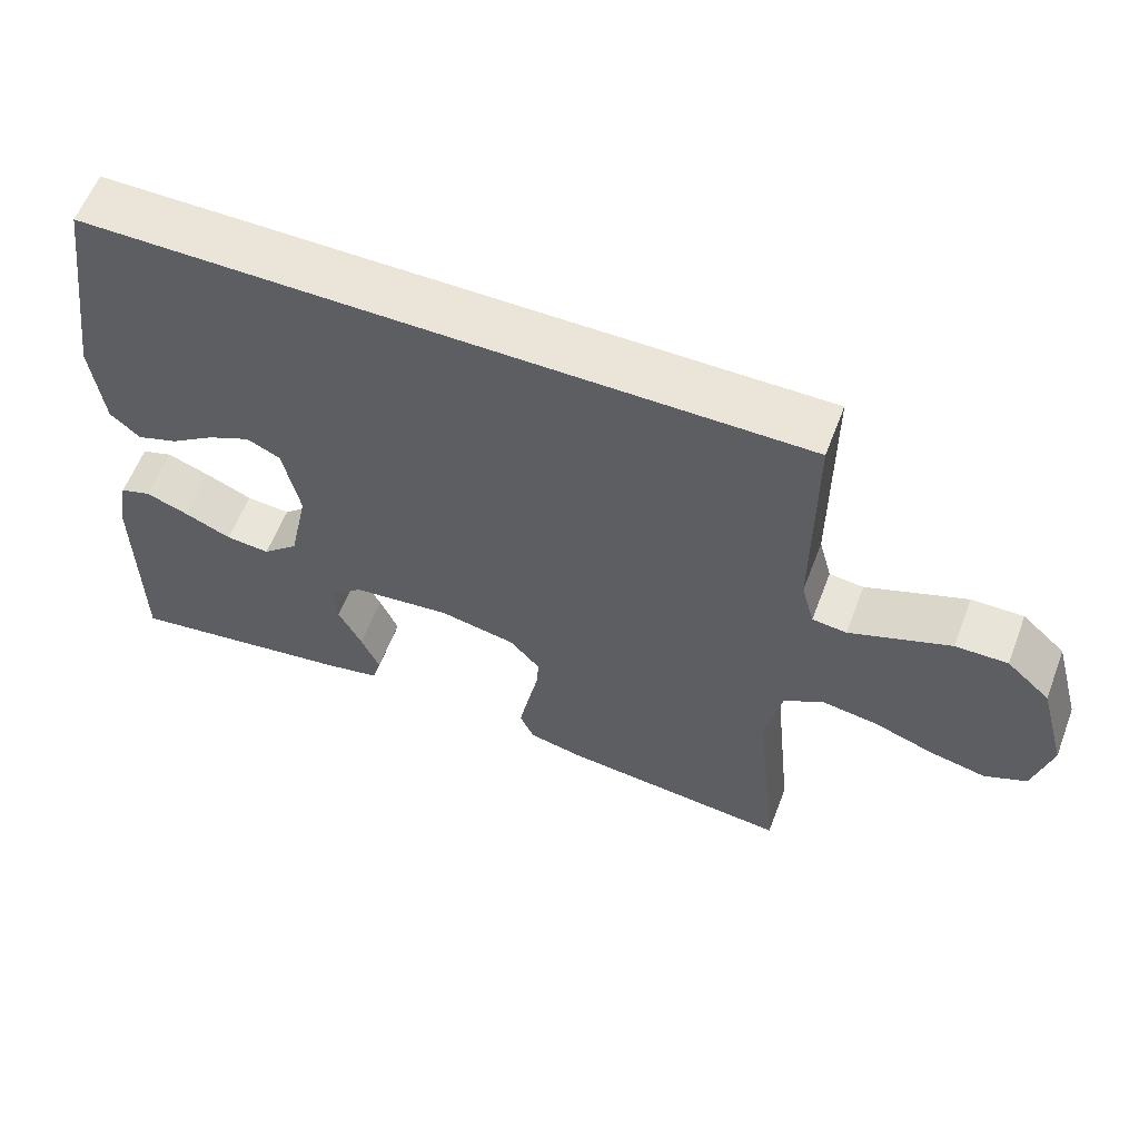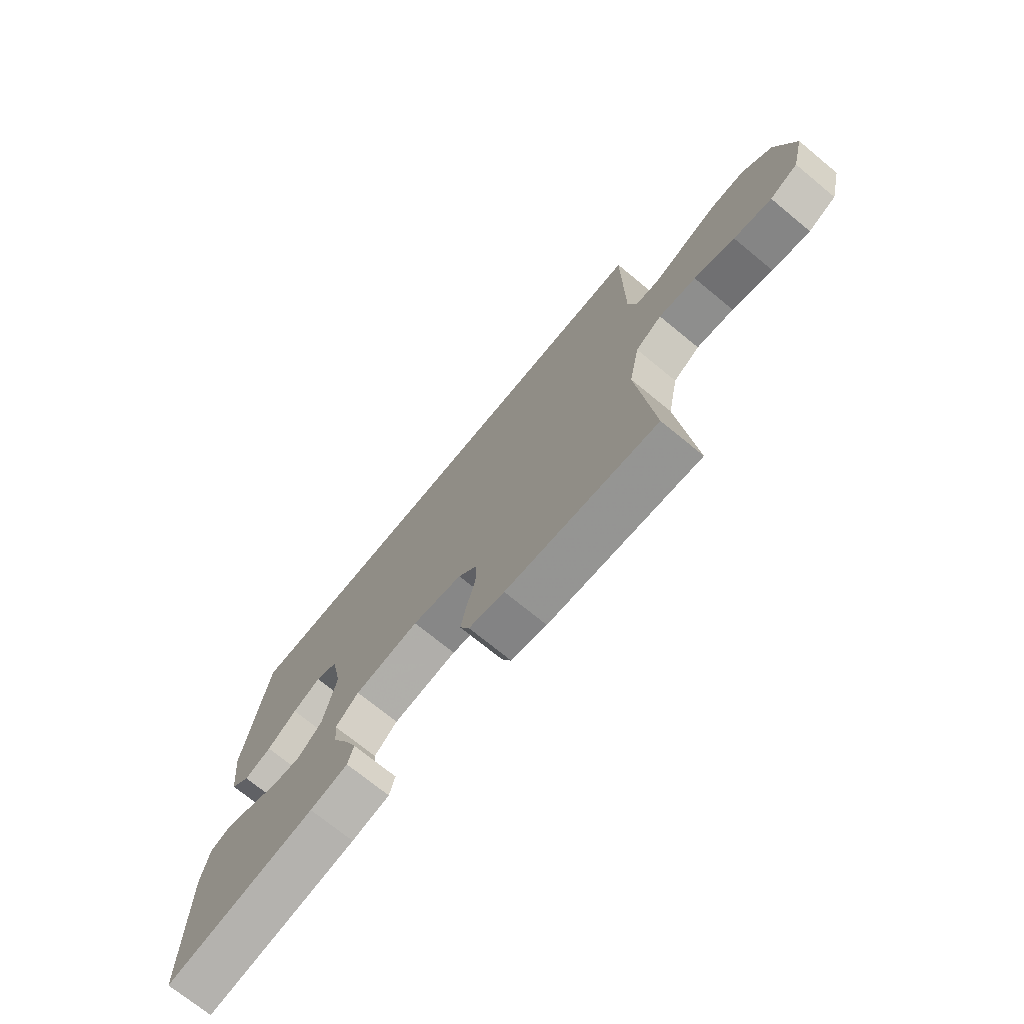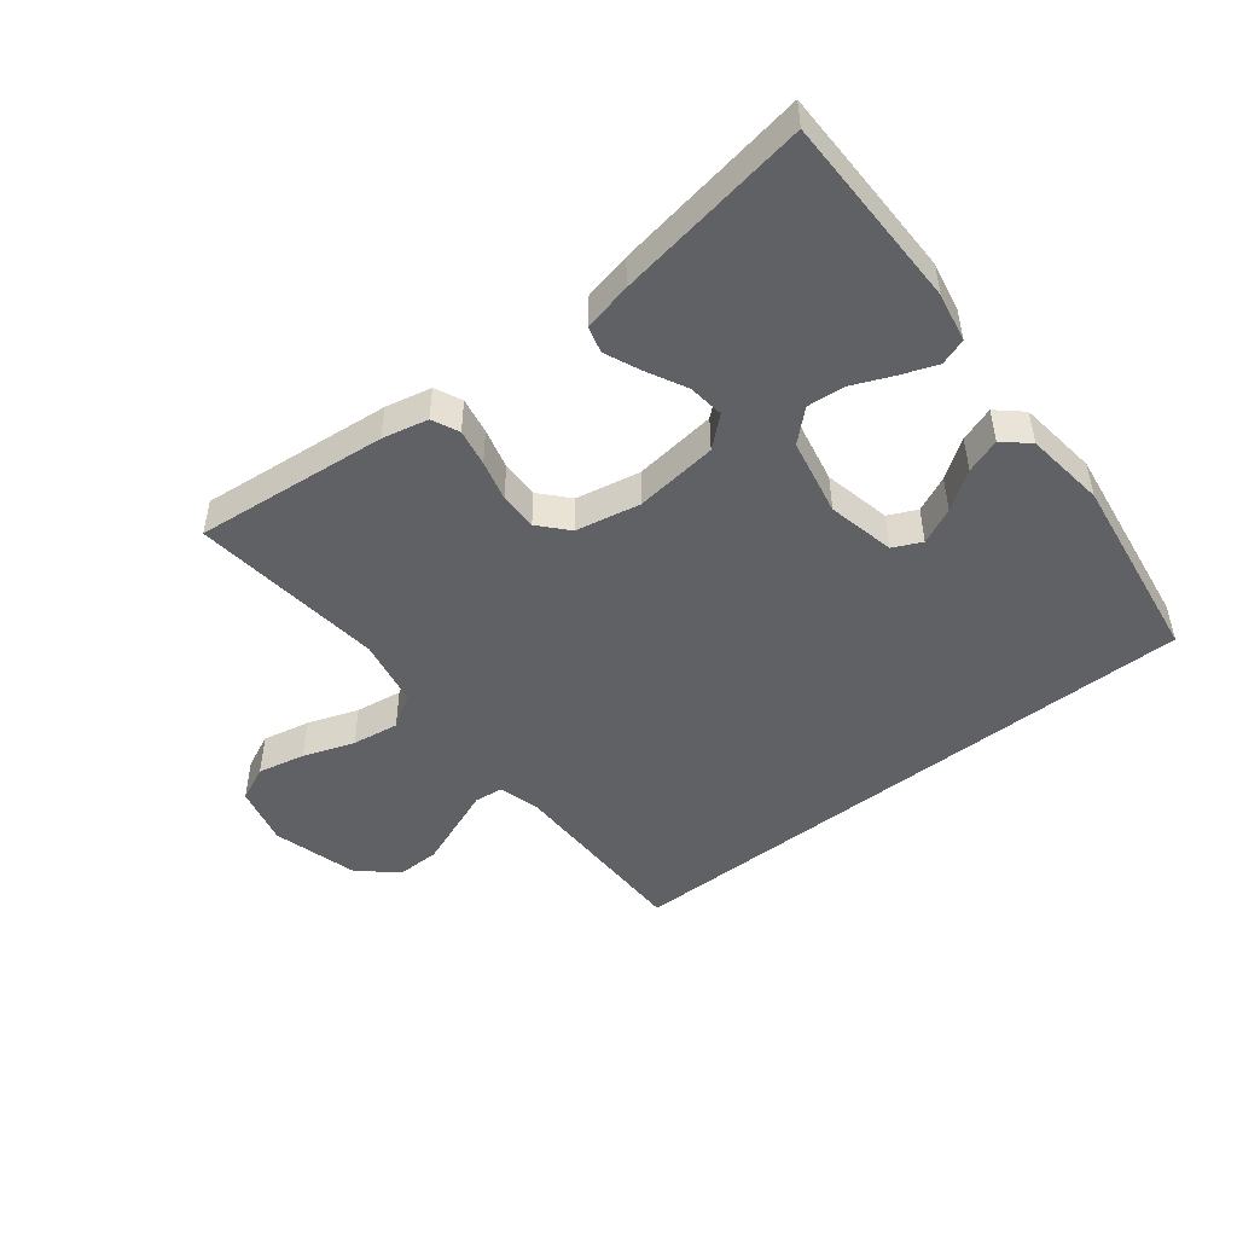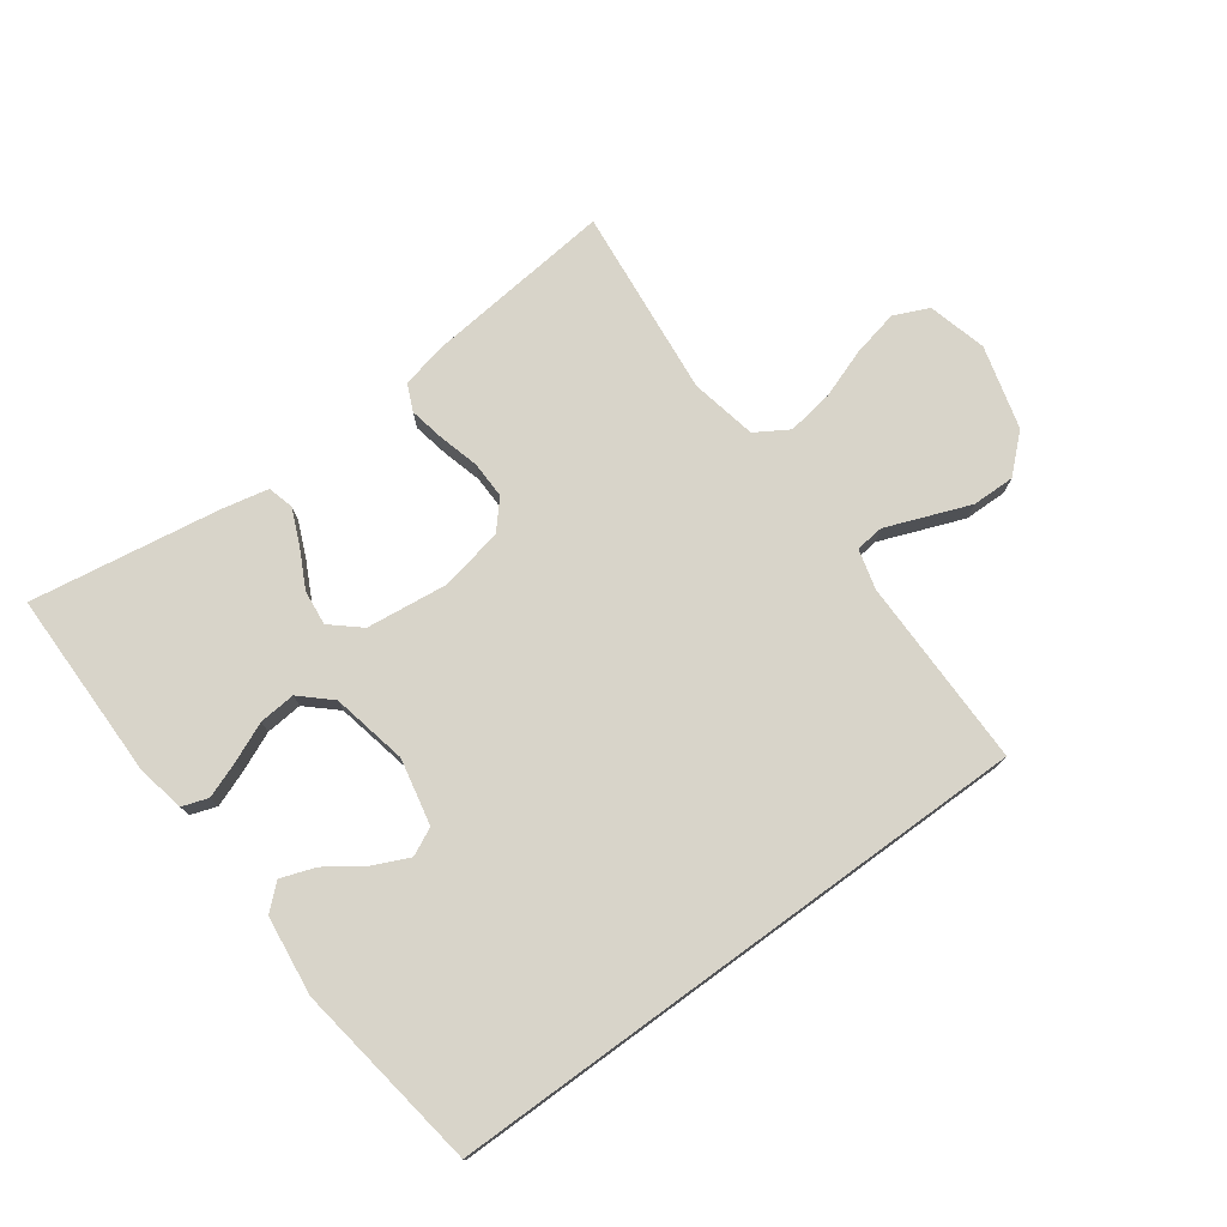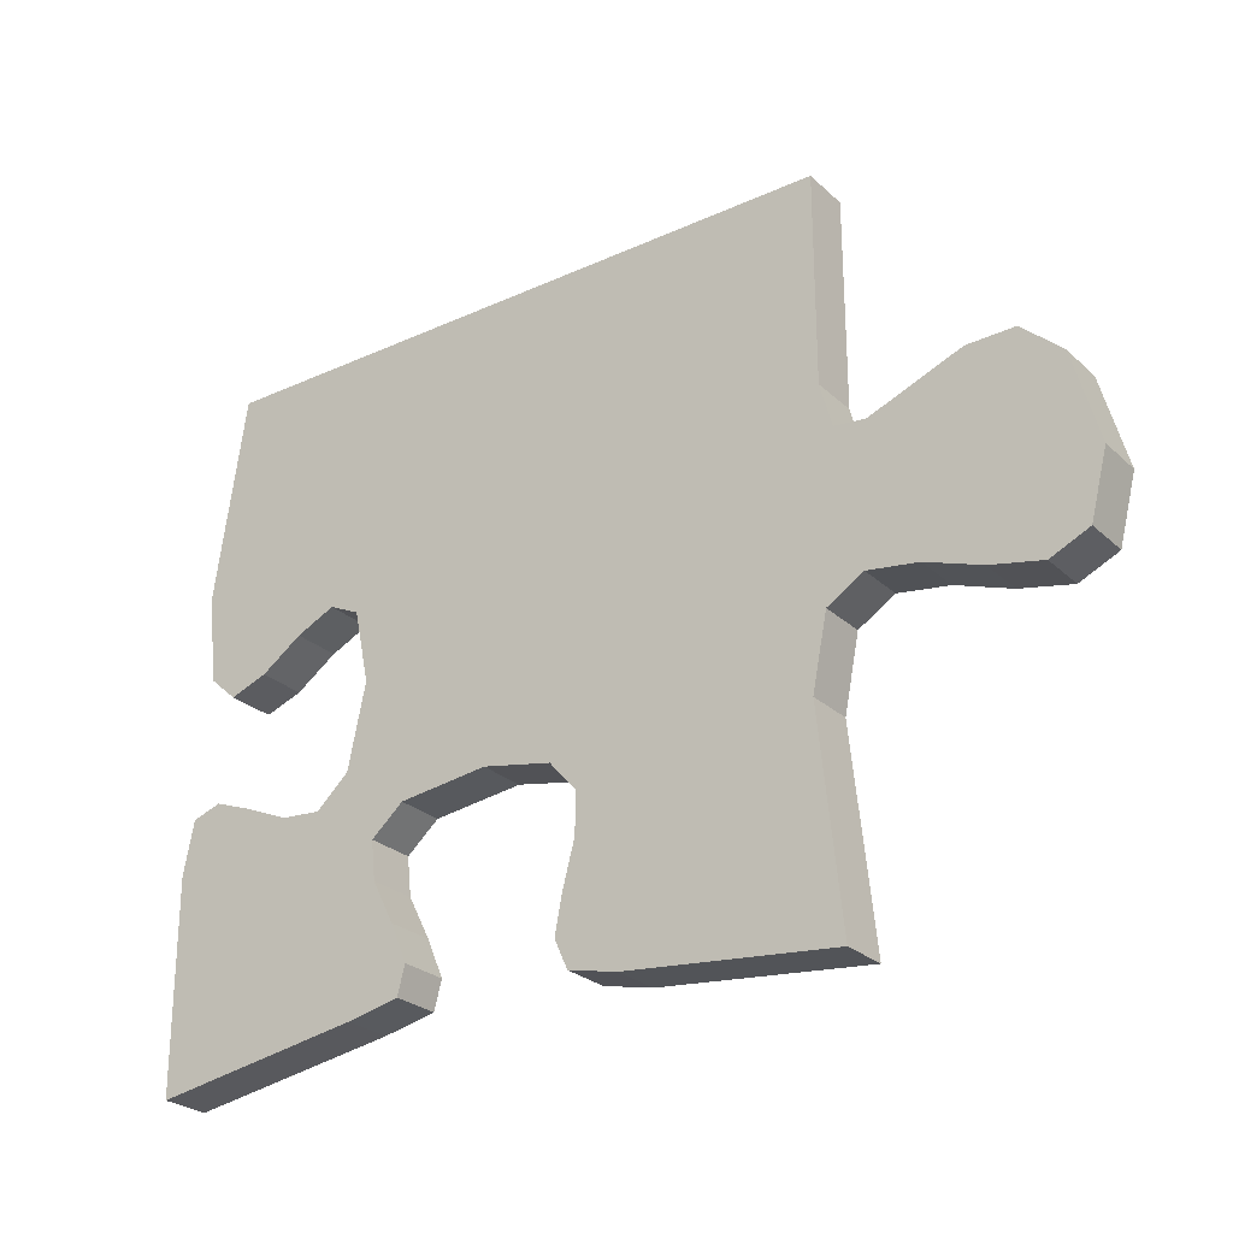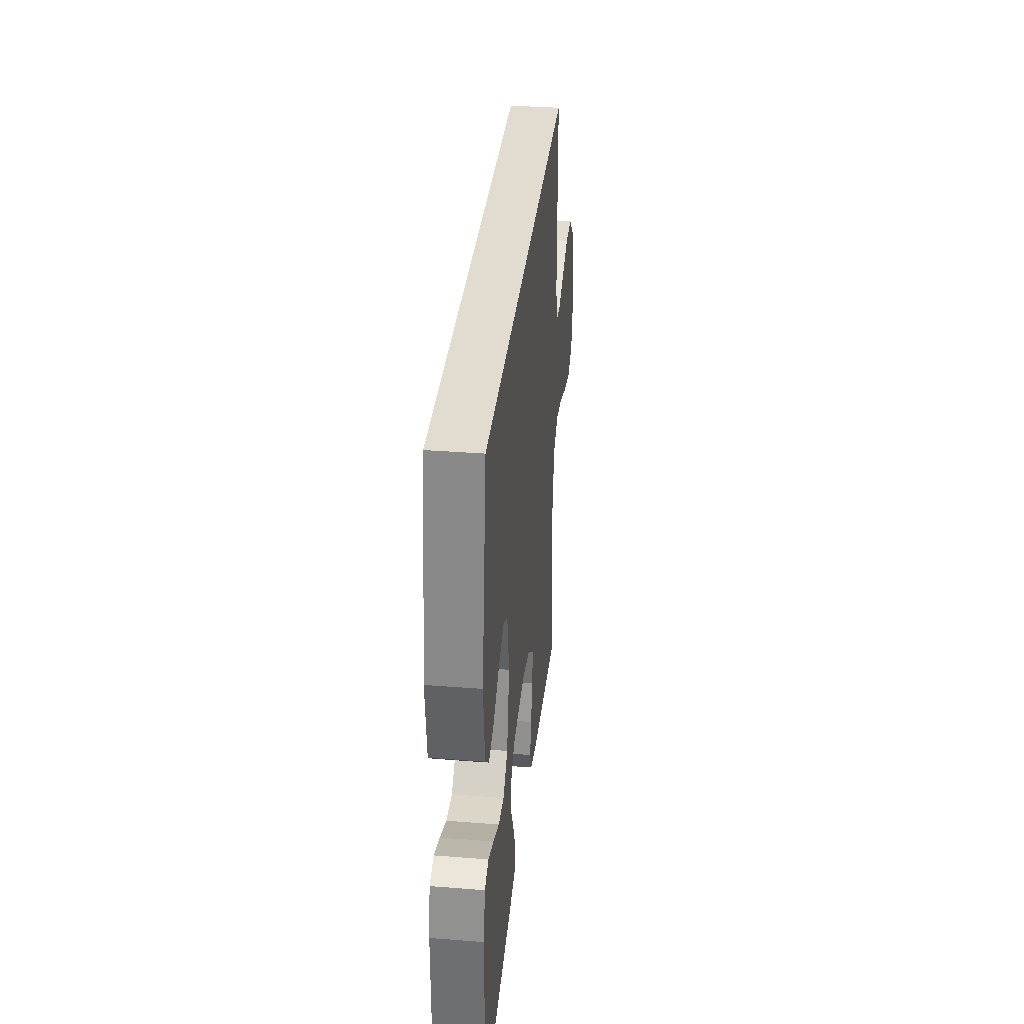
<metadata>
{"format":"obj","ext":"obj","renderer":"f3d","projection":"perspective","resolution":1024,"background":"white","views":[{"elev":59.5,"azim":20.9,"up":"+Z"},{"elev":-72.4,"azim":50.6,"up":"+Z"},{"elev":-48.0,"azim":-141.5,"up":"+Y"},{"elev":75.5,"azim":-36.1,"up":"+Y"},{"elev":-26.4,"azim":35.6,"up":"+Z"},{"elev":34.4,"azim":-84.0,"up":"+Z"}]}
</metadata>
<code>
v -0.442 0.07 0.5
v 0.492 0.07 0.5
v 0.492 0.07 0.2
v 0.509 0.07 0.137
v 0.554 0.07 0.132
v 0.616 0.07 0.156
v 0.686 0.07 0.183
v 0.754 0.07 0.184
v 0.811 0.07 0.132
v 0.847 0.07 0
v 0.823 0.07 -0.093
v 0.768 0.07 -0.118
v 0.694 0.07 -0.102
v 0.615 0.07 -0.074
v 0.542 0.07 -0.063
v 0.49 0.07 -0.095
v 0.469 0.07 -0.2
v 0.5 0.07 -0.5
v 0.2 0.07 -0.469
v 0.129 0.07 -0.453
v 0.11 0.07 -0.411
v 0.121 0.07 -0.354
v 0.138 0.07 -0.291
v 0.139 0.07 -0.232
v 0.1 0.07 -0.188
v 0 0.07 -0.168
v -0.129 0.07 -0.183
v -0.175 0.07 -0.223
v -0.169 0.07 -0.279
v -0.138 0.07 -0.34
v -0.114 0.07 -0.396
v -0.125 0.07 -0.437
v -0.2 0.07 -0.453
v -0.5 0.07 -0.5
v -0.501 0.07 -0.2
v -0.486 0.07 -0.124
v -0.445 0.07 -0.11
v -0.389 0.07 -0.131
v -0.327 0.07 -0.158
v -0.269 0.07 -0.163
v -0.222 0.07 -0.12
v -0.197 0.07 0
v -0.219 0.07 0.105
v -0.263 0.07 0.126
v -0.319 0.07 0.1
v -0.378 0.07 0.059
v -0.432 0.07 0.04
v -0.471 0.07 0.075
v -0.486 0.07 0.2
v -0.442 0 0.5
v 0.492 0 0.5
v 0.492 0 0.2
v 0.509 0 0.137
v 0.554 0 0.132
v 0.616 0 0.156
v 0.686 0 0.183
v 0.754 0 0.184
v 0.811 0 0.132
v 0.847 0 0
v 0.823 0 -0.093
v 0.768 0 -0.118
v 0.694 0 -0.102
v 0.615 0 -0.074
v 0.542 0 -0.063
v 0.49 0 -0.095
v 0.469 0 -0.2
v 0.5 0 -0.5
v 0.2 0 -0.469
v 0.129 0 -0.453
v 0.11 0 -0.411
v 0.121 0 -0.354
v 0.138 0 -0.291
v 0.139 0 -0.232
v 0.1 0 -0.188
v 0 0 -0.168
v -0.129 0 -0.183
v -0.175 0 -0.223
v -0.169 0 -0.279
v -0.138 0 -0.34
v -0.114 0 -0.396
v -0.125 0 -0.437
v -0.2 0 -0.453
v -0.5 0 -0.5
v -0.501 0 -0.2
v -0.486 0 -0.124
v -0.445 0 -0.11
v -0.389 0 -0.131
v -0.327 0 -0.158
v -0.269 0 -0.163
v -0.222 0 -0.12
v -0.197 0 0
v -0.219 0 0.105
v -0.263 0 0.126
v -0.319 0 0.1
v -0.378 0 0.059
v -0.432 0 0.04
v -0.471 0 0.075
v -0.486 0 0.2
f 48 49 1
f 47 48 1
f 46 47 1
f 45 46 1
f 44 45 1 2
f 43 44 2 3
f 42 43 3 4
f 41 42 4 5
f 40 41 5
f 37 38 39
f 36 37 39
f 35 36 39
f 34 35 39
f 33 34 39
f 32 33 39
f 31 32 39
f 30 31 39
f 29 30 39
f 28 29 39 40
f 27 28 40
f 26 27 40 5
f 21 22 23
f 20 21 23
f 19 20 23
f 18 19 23
f 17 18 23
f 16 17 23 24
f 15 16 24 25
f 12 13 14
f 11 12 14
f 10 11 14
f 9 10 14
f 8 9 14
f 7 8 14
f 6 7 14
f 5 6 14
f 5 14 15
f 5 15 25 26
f 50 98 97
f 50 97 96
f 50 96 95
f 50 95 94
f 51 50 94 93
f 52 51 93 92
f 53 52 92 91
f 54 53 91 90
f 54 90 89
f 88 87 86
f 88 86 85
f 88 85 84
f 88 84 83
f 88 83 82
f 88 82 81
f 88 81 80
f 88 80 79
f 88 79 78
f 89 88 78 77
f 89 77 76
f 54 89 76 75
f 72 71 70
f 72 70 69
f 72 69 68
f 72 68 67
f 72 67 66
f 73 72 66 65
f 74 73 65 64
f 63 62 61
f 63 61 60
f 63 60 59
f 63 59 58
f 63 58 57
f 63 57 56
f 63 56 55
f 63 55 54
f 64 63 54
f 75 74 64 54
f 1 50 51 2
f 2 51 52 3
f 3 52 53 4
f 4 53 54 5
f 5 54 55 6
f 6 55 56 7
f 7 56 57 8
f 8 57 58 9
f 9 58 59 10
f 10 59 60 11
f 11 60 61 12
f 12 61 62 13
f 13 62 63 14
f 14 63 64 15
f 15 64 65 16
f 16 65 66 17
f 17 66 67 18
f 18 67 68 19
f 19 68 69 20
f 20 69 70 21
f 21 70 71 22
f 22 71 72 23
f 23 72 73 24
f 24 73 74 25
f 25 74 75 26
f 26 75 76 27
f 27 76 77 28
f 28 77 78 29
f 29 78 79 30
f 30 79 80 31
f 31 80 81 32
f 32 81 82 33
f 33 82 83 34
f 34 83 84 35
f 35 84 85 36
f 36 85 86 37
f 37 86 87 38
f 38 87 88 39
f 39 88 89 40
f 40 89 90 41
f 41 90 91 42
f 42 91 92 43
f 43 92 93 44
f 44 93 94 45
f 45 94 95 46
f 46 95 96 47
f 47 96 97 48
f 48 97 98 49
f 49 98 50 1

</code>
